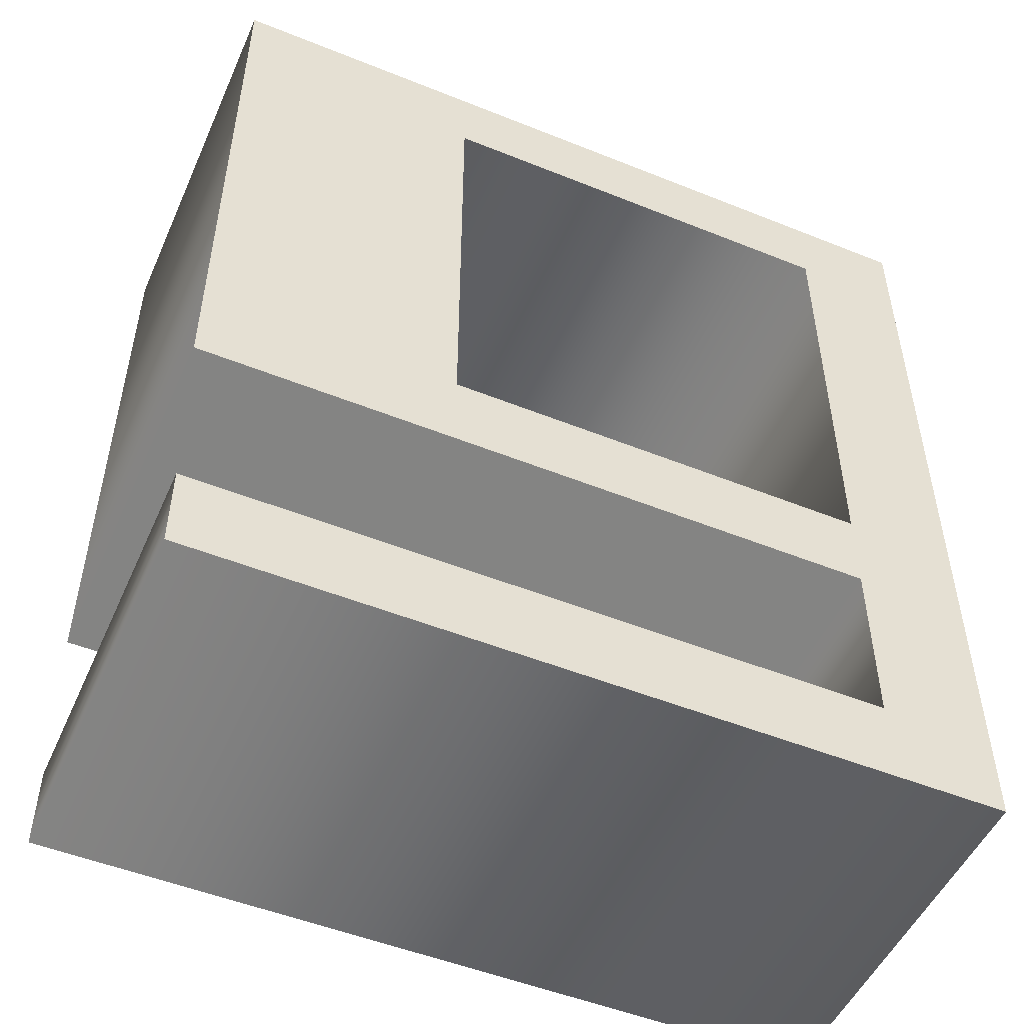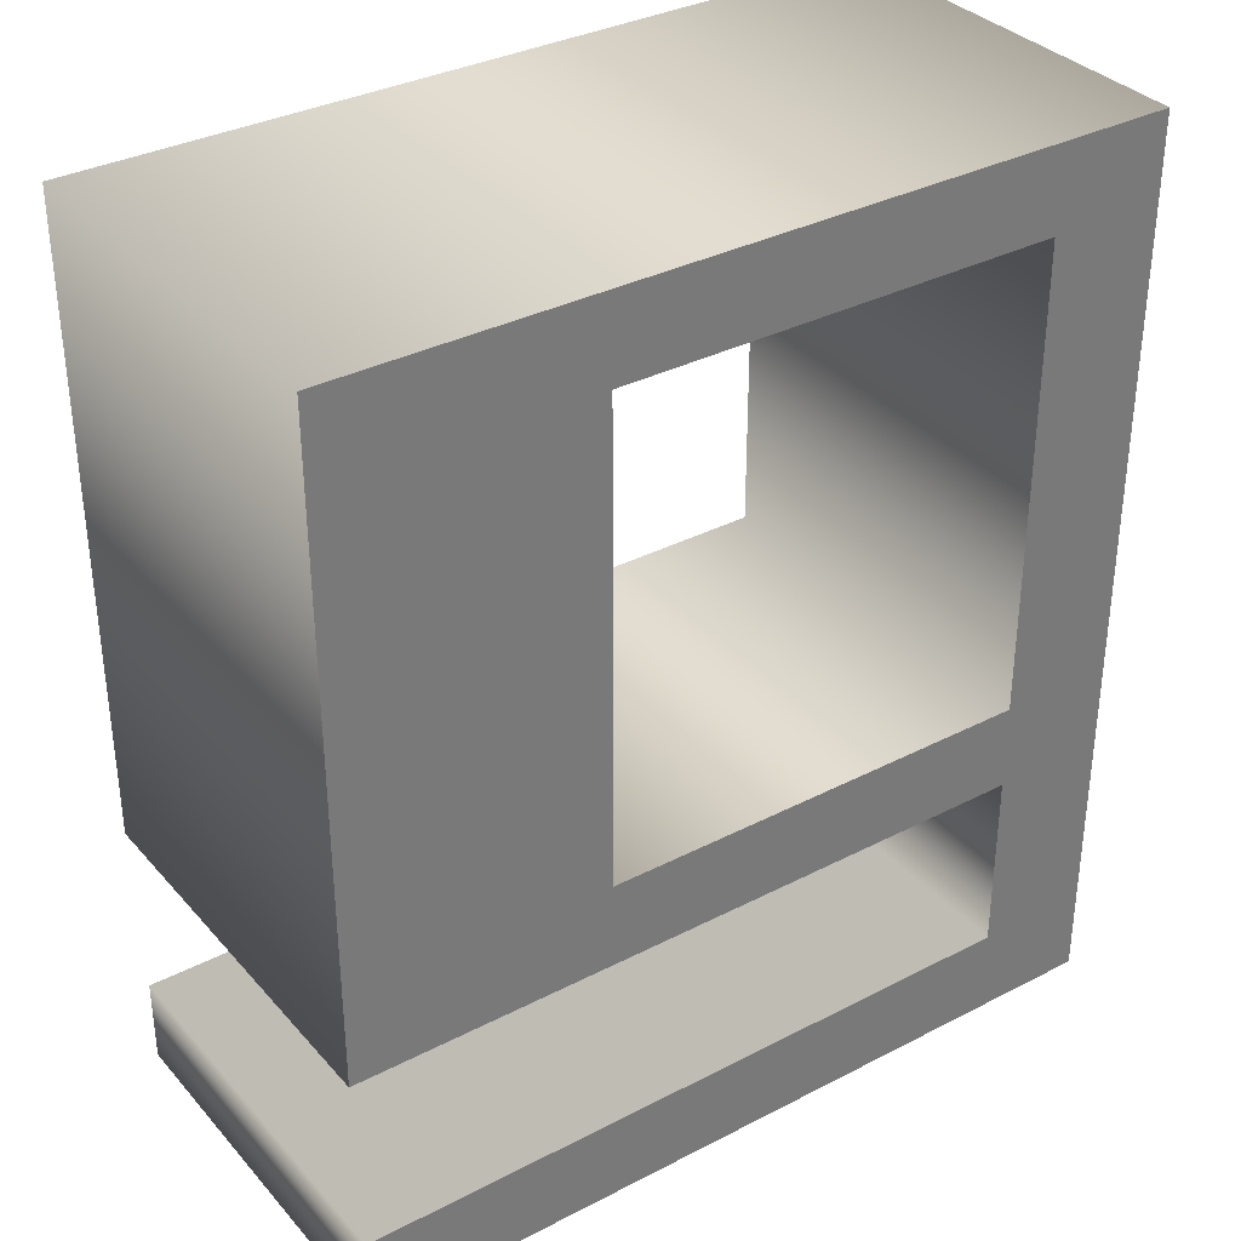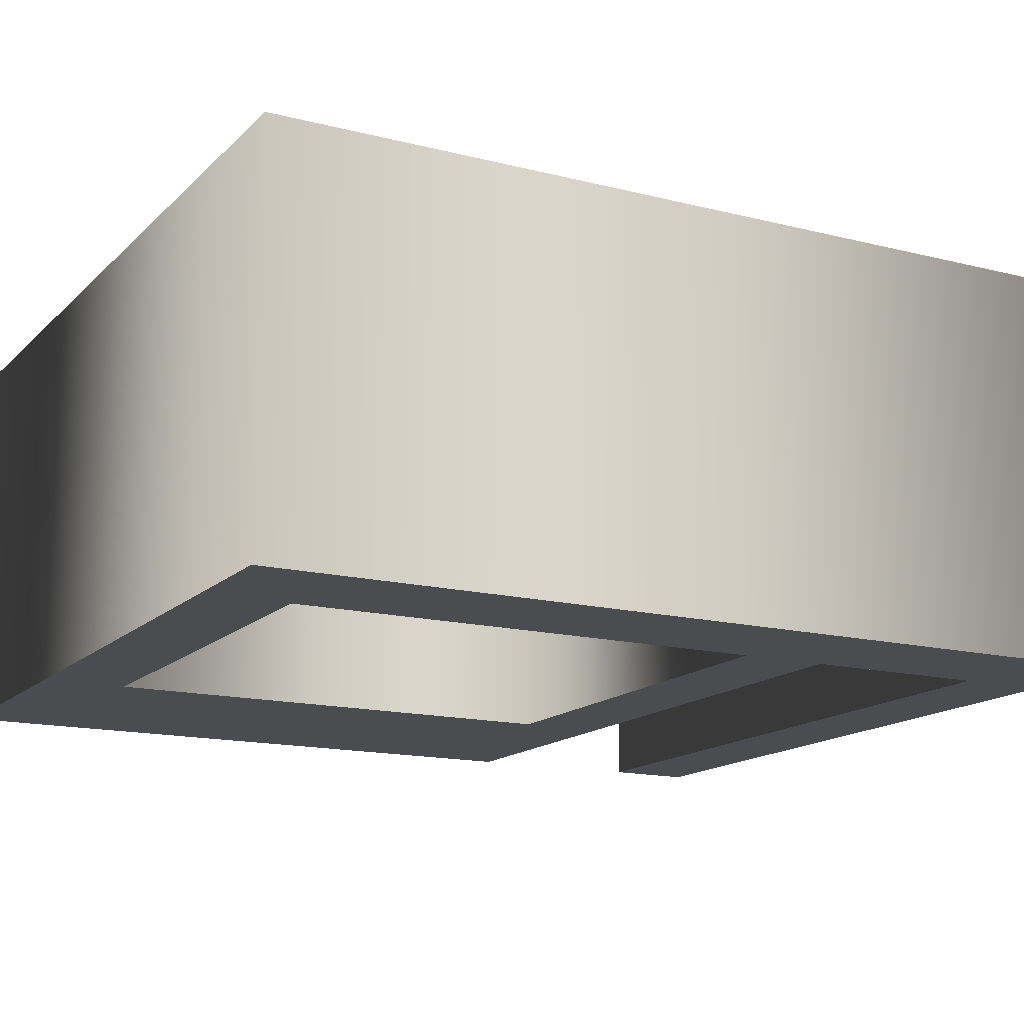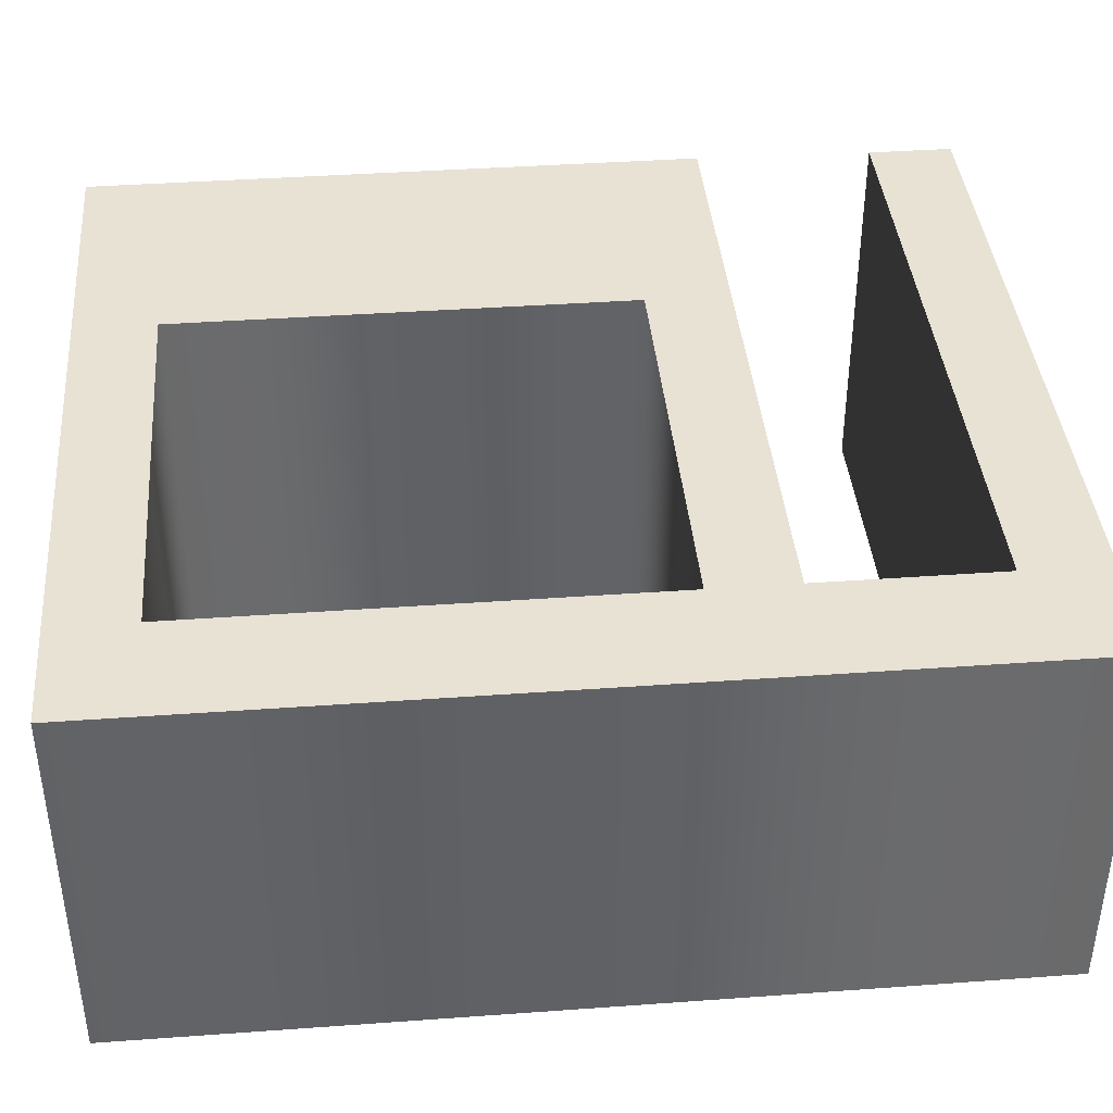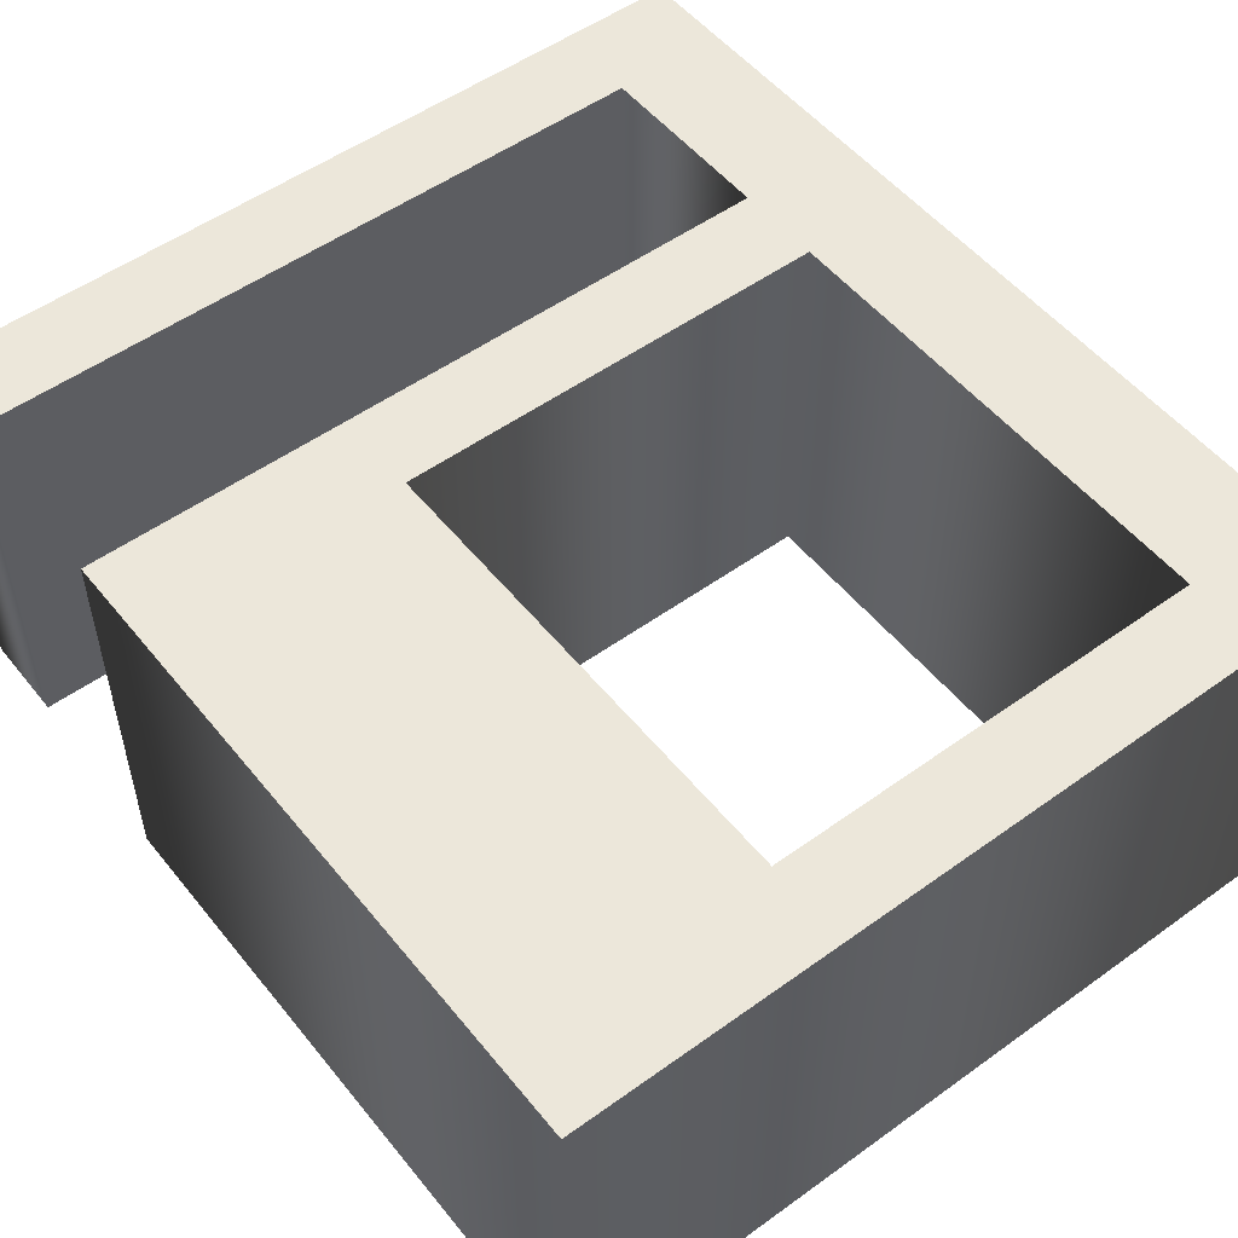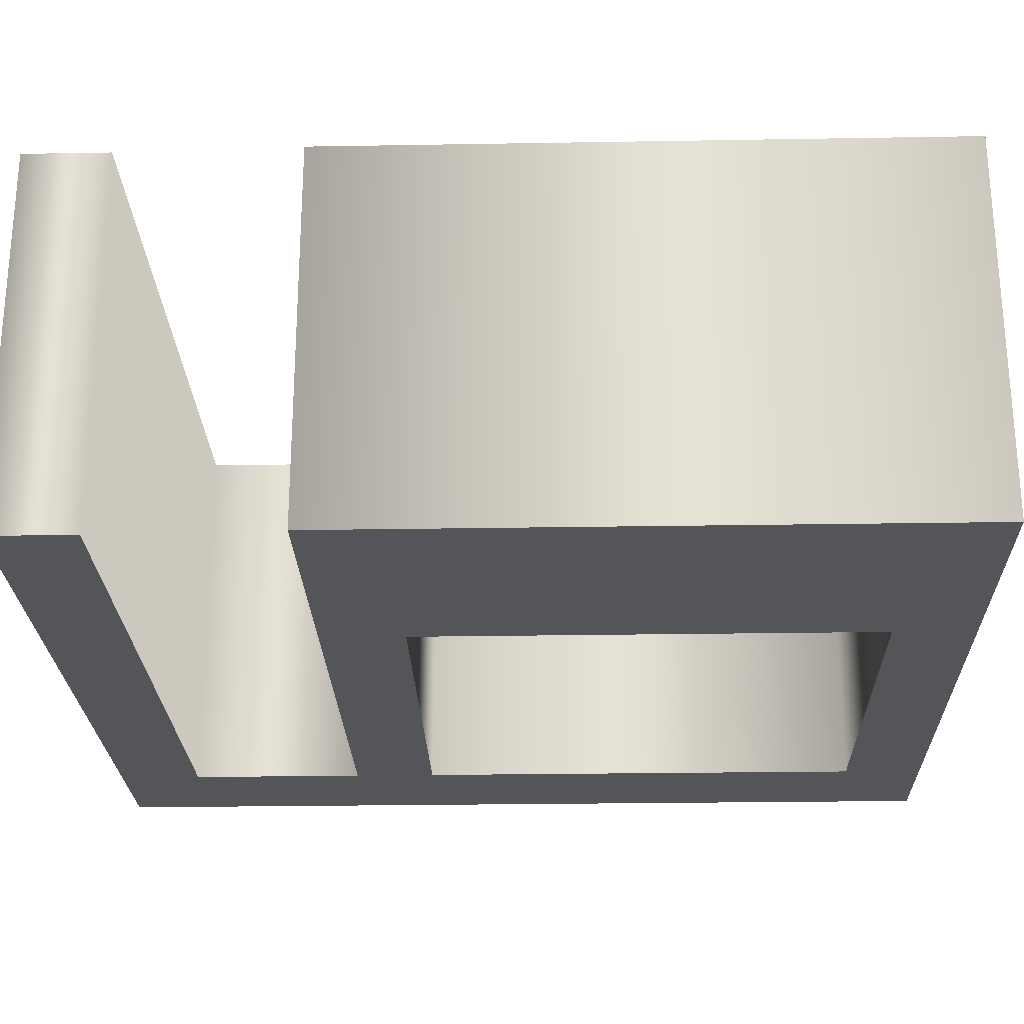
<metadata>
{"format":"obj","ext":"obj","renderer":"f3d","projection":"perspective","resolution":1024,"background":"white","views":[{"elev":-50.9,"azim":156.3,"up":"+Y"},{"elev":34.3,"azim":145.1,"up":"+Y"},{"elev":-15.1,"azim":-118.3,"up":"+Z"},{"elev":40.0,"azim":-95.1,"up":"+Z"},{"elev":52.5,"azim":142.2,"up":"+Z"},{"elev":-24.4,"azim":91.6,"up":"+Z"}]}
</metadata>
<code>
o g
v -0.1459 -0.2153 -0.1
v 0.2037 -0.2153 -0.1
v 0.2037 0.1076 -0.1
v -0.2037 0.108 -0.1
v -0.2037 -0.352 -0.1
v 0.2012 -0.352 -0.1
v 0.2012 -0.3078 -0.1
v -0.1459 -0.3078 -0.1
v 0.07333 0.06592 -0.1
v 0.07333 -0.1721 -0.1
v -0.1459 -0.1721 -0.1
v -0.1459 0.06592 -0.1
v -0.1459 -0.2153 0.1
v 0.2037 -0.2153 0.1
v 0.2037 0.1076 0.1
v -0.2037 0.108 0.1
v -0.2037 -0.352 0.1
v 0.2012 -0.352 0.1
v 0.2012 -0.3078 0.1
v -0.1459 -0.3078 0.1
v 0.07333 0.06592 0.1
v 0.07333 -0.1721 0.1
v -0.1459 -0.1721 0.1
v -0.1459 0.06592 0.1
v -0.1459 -0.2153 0.1
v -0.1459 -0.2153 -0.1
v 0.2037 -0.2153 0.1
v 0.2037 -0.2153 -0.1
v 0.2037 0.1076 0.1
v 0.2037 0.1076 -0.1
v -0.2037 0.108 0.1
v -0.2037 0.108 -0.1
v -0.2037 -0.352 0.1
v -0.2037 -0.352 -0.1
v 0.2012 -0.352 0.1
v 0.2012 -0.352 -0.1
v 0.2012 -0.3078 0.1
v 0.2012 -0.3078 -0.1
v -0.1459 -0.3078 0.1
v -0.1459 -0.3078 -0.1
v 0.07333 0.06592 0.1
v 0.07333 0.06592 -0.1
v 0.07333 -0.1721 0.1
v 0.07333 -0.1721 -0.1
v -0.1459 -0.1721 0.1
v -0.1459 -0.1721 -0.1
v -0.1459 0.06592 0.1
v -0.1459 0.06592 -0.1
f 3 12 4
f 12 5 4
f 2 9 3
f 9 12 3
f 2 10 9
f 11 5 12
f 2 11 10
f 2 1 11
f 1 5 11
f 8 5 1
f 6 8 7
f 6 5 8
f 15 16 24
f 24 16 17
f 14 15 21
f 21 15 24
f 14 21 22
f 23 24 17
f 14 22 23
f 14 23 13
f 13 23 17
f 20 13 17
f 18 19 20
f 18 20 17
f 26 28 27 25
f 28 30 29 27
f 30 32 31 29
f 32 34 33 31
f 34 36 35 33
f 36 38 37 35
f 38 40 39 37
f 40 26 25 39
f 42 44 43 41
f 44 46 45 43
f 46 48 47 45
f 48 42 41 47

</code>
